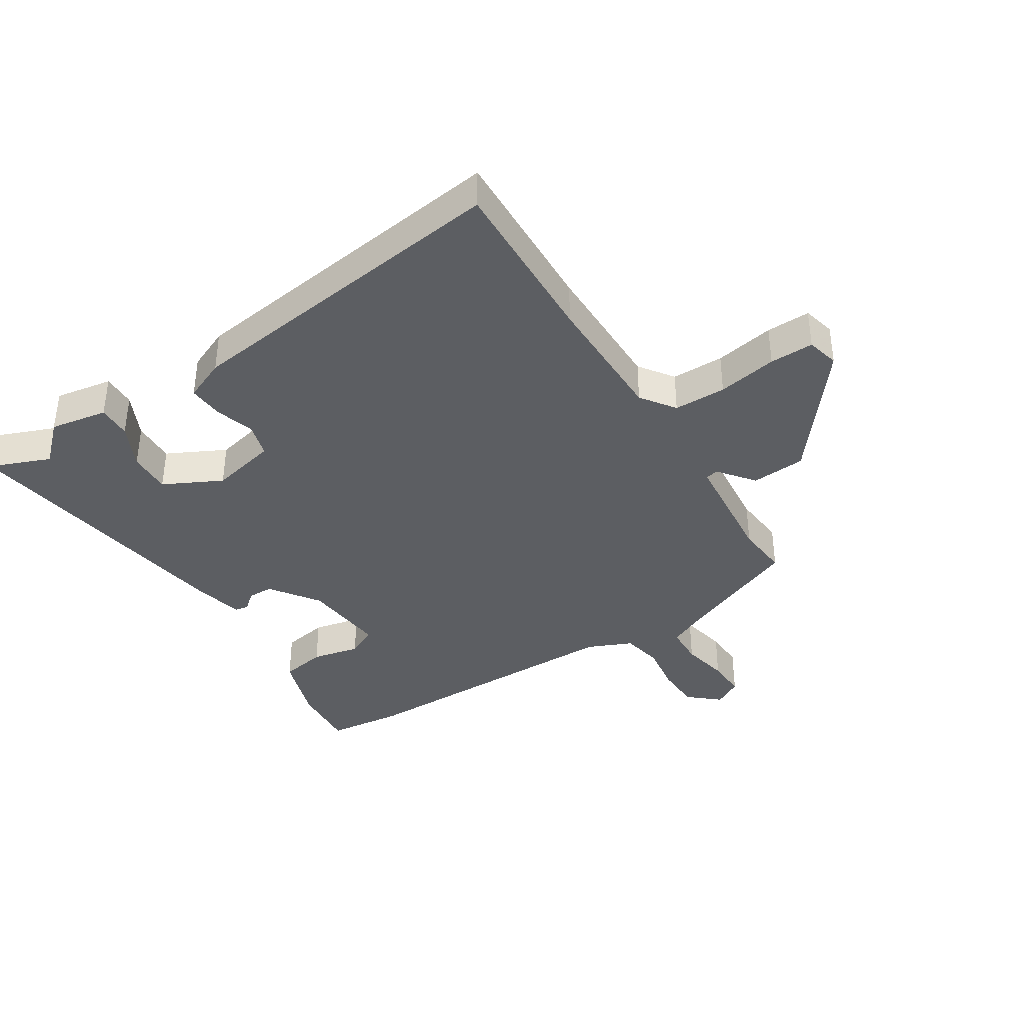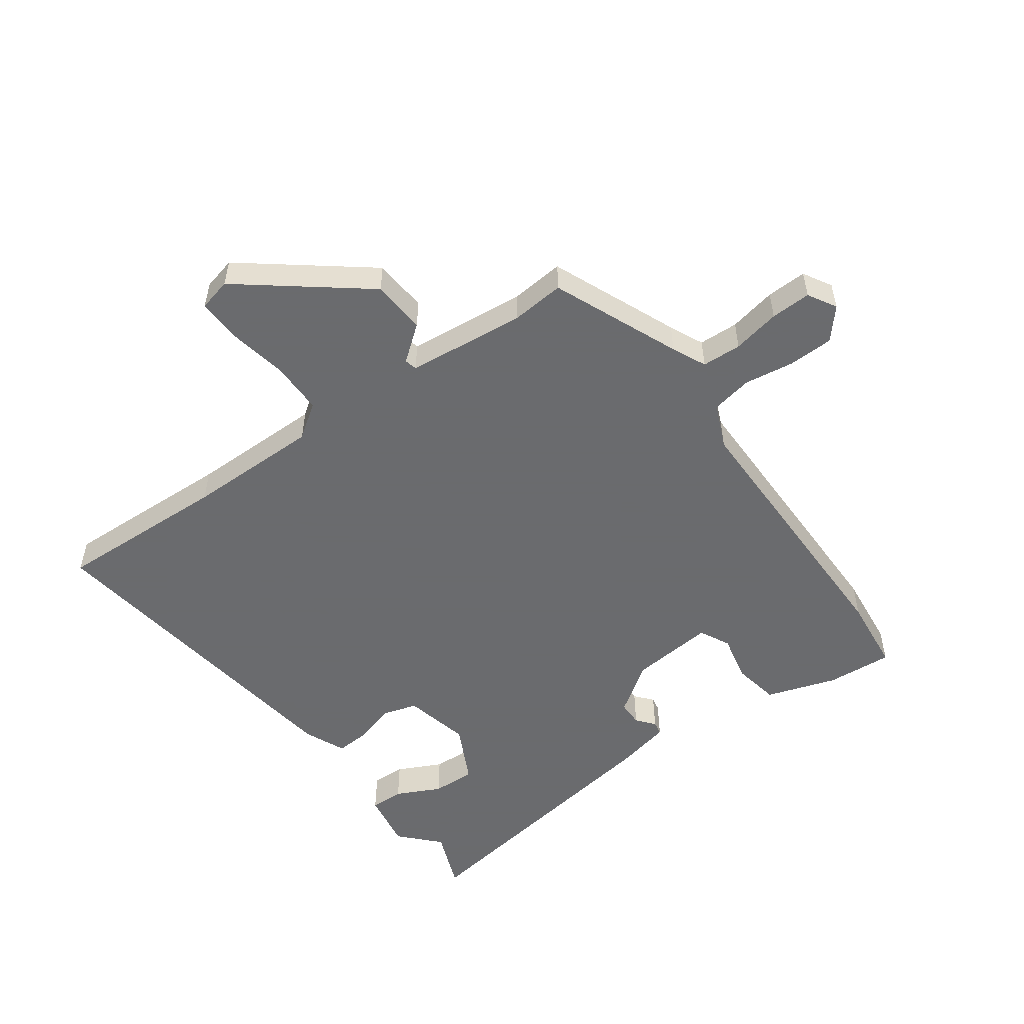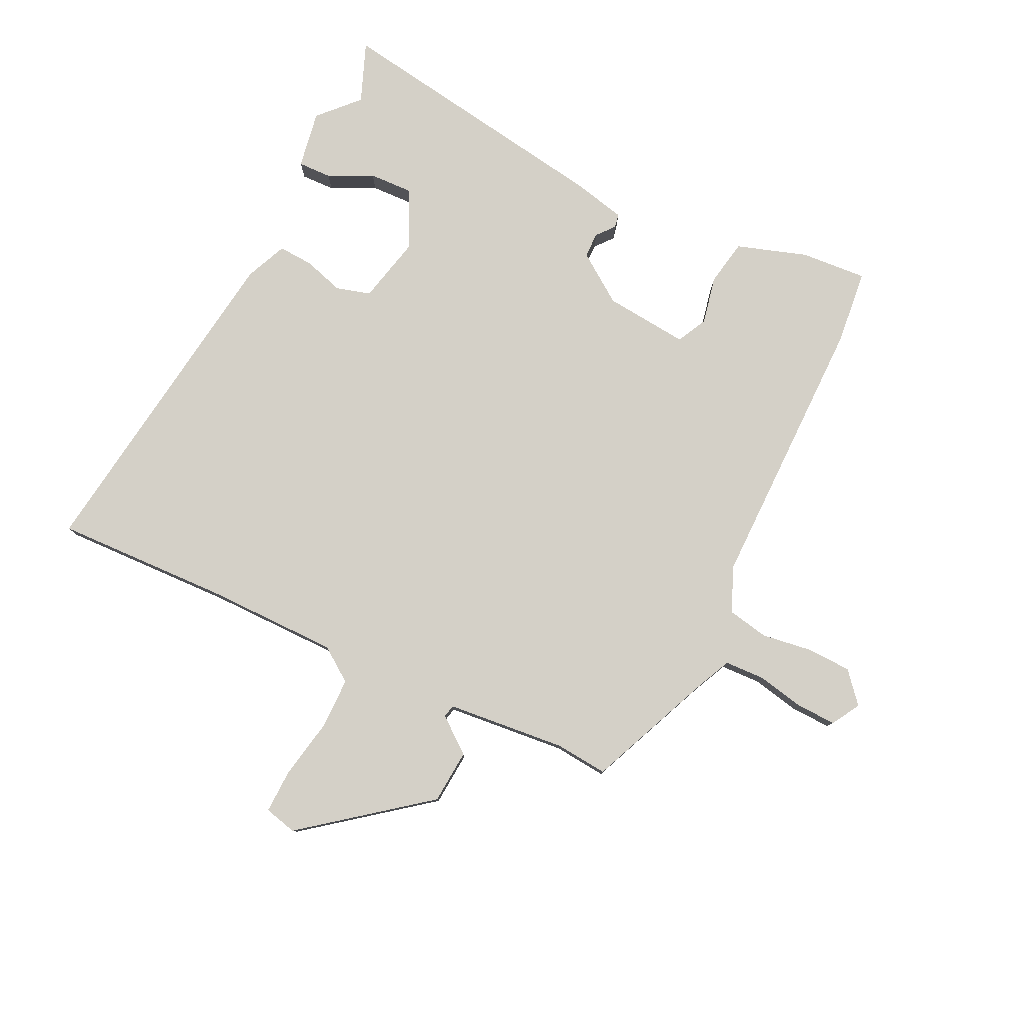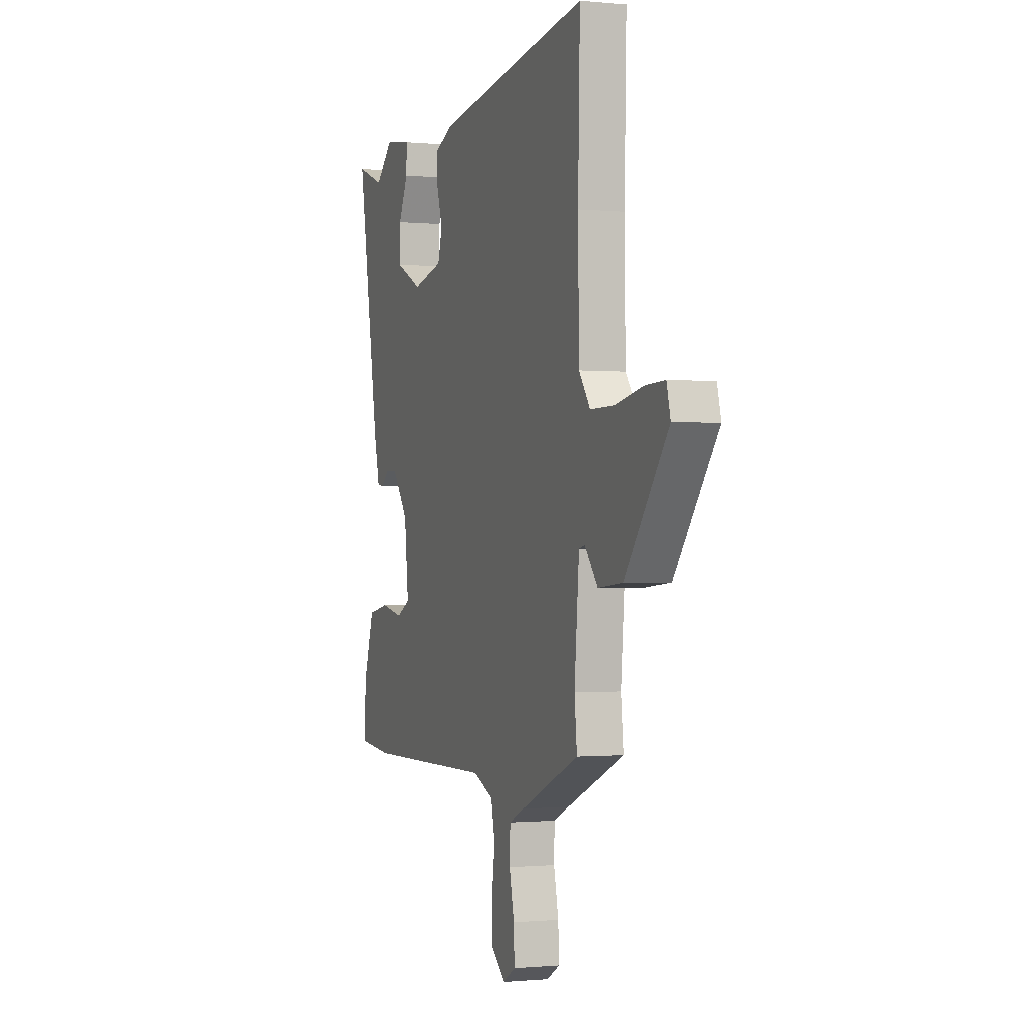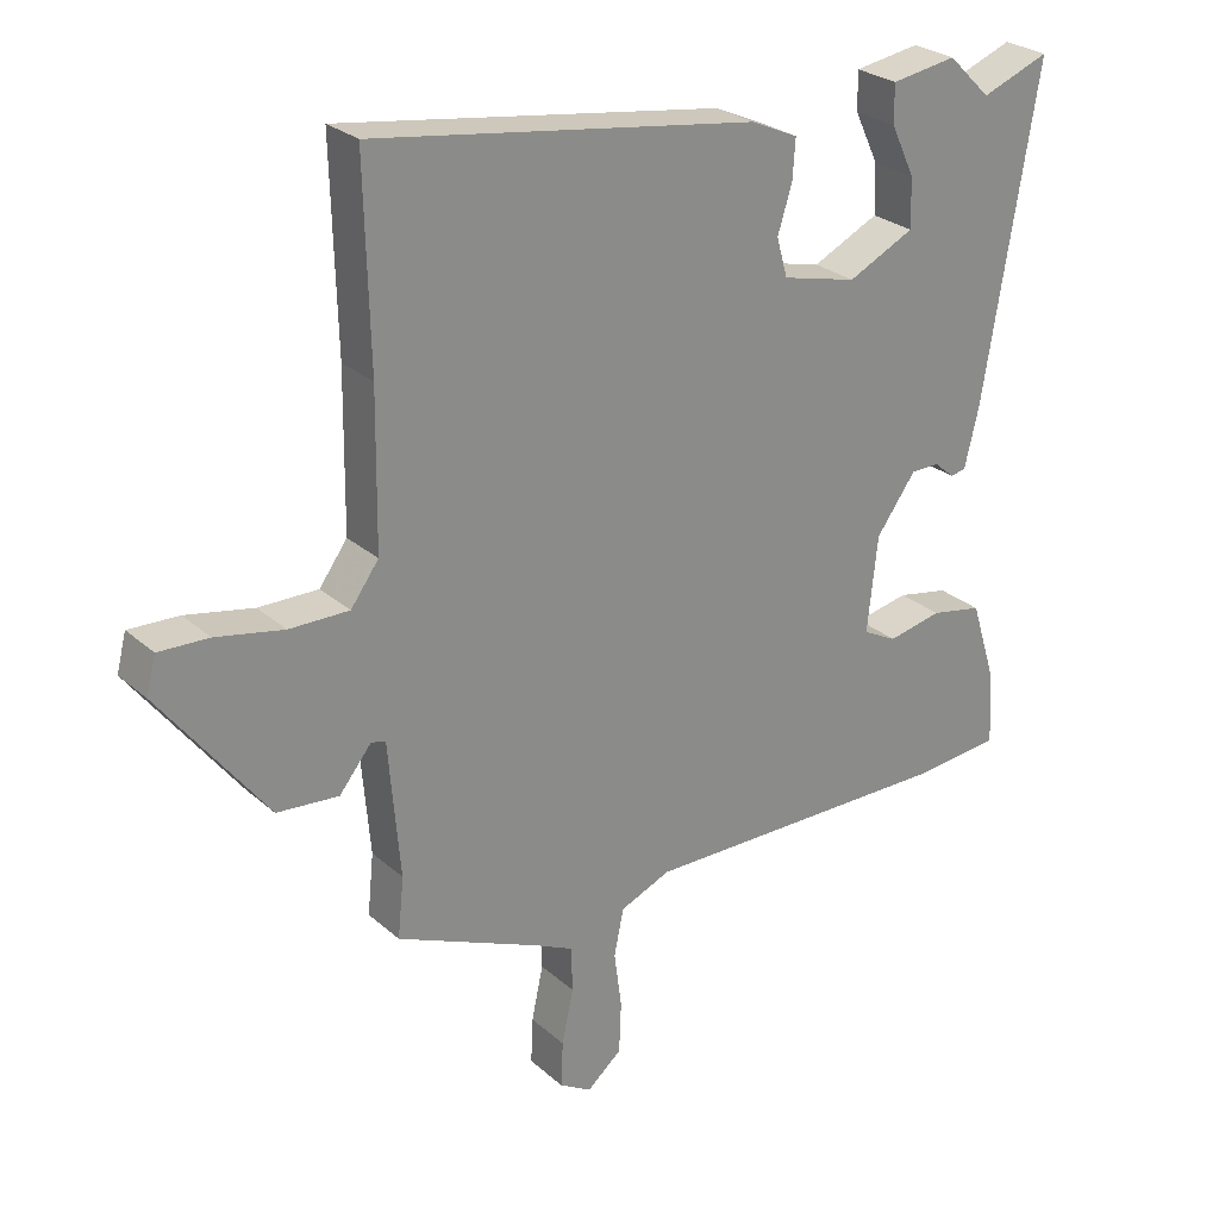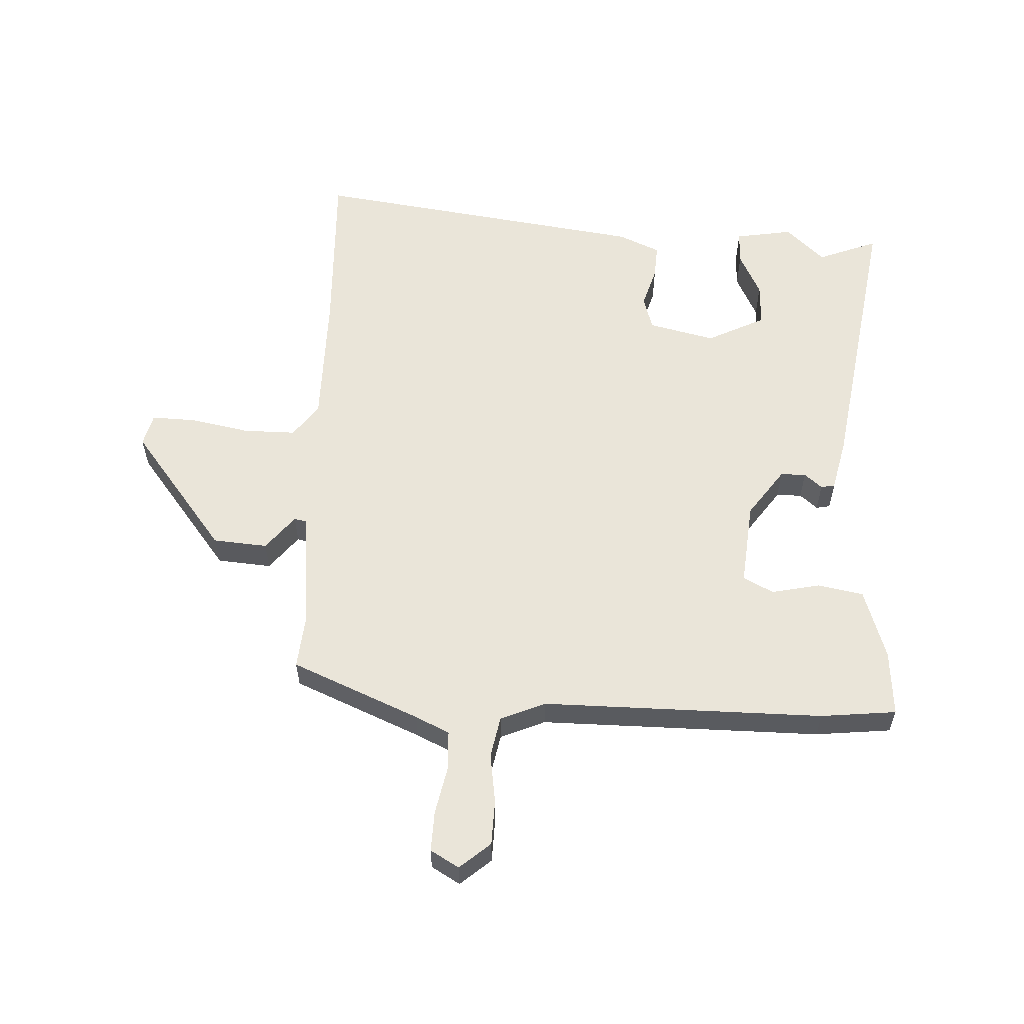
<metadata>
{"format":"obj","ext":"obj","renderer":"f3d","projection":"perspective","resolution":1024,"background":"white","views":[{"elev":-38.1,"azim":31.5,"up":"+Y"},{"elev":-53.3,"azim":125.0,"up":"+Y"},{"elev":79.9,"azim":115.1,"up":"+Y"},{"elev":-0.8,"azim":69.9,"up":"+Z"},{"elev":26.6,"azim":143.3,"up":"+Z"},{"elev":58.0,"azim":-177.9,"up":"+Y"}]}
</metadata>
<code>
v -0.403 0.07 -0.509
v -0.528 0.07 -0.497
v -0.521 0.07 -0.387
v -0.484 0.07 -0.27
v -0.408 0.07 -0.255
v -0.328 0.07 -0.271
v -0.278 0.07 -0.245
v -0.293 0.07 -0.105
v -0.351 0.07 -0.025
v -0.393 0.07 -0.025
v -0.422 0.07 -0.05
v -0.445 0.07 -0.046
v -0.466 0.07 0.042
v -0.545 0.07 0.517
v -0.445 0.07 0.479
v -0.382 0.07 0.54
v -0.286 0.07 0.525
v -0.287 0.07 0.469
v -0.322 0.07 0.395
v -0.324 0.07 0.323
v -0.227 0.07 0.276
v -0.117 0.07 0.303
v -0.101 0.07 0.36
v -0.122 0.07 0.427
v -0.126 0.07 0.485
v -0.057 0.07 0.516
v 0.502 0.07 0.6
v 0.495 0.07 0.312
v 0.498 0.07 0.089
v 0.539 0.07 0.033
v 0.626 0.07 0.034
v 0.725 0.07 0.054
v 0.798 0.07 0.057
v 0.812 0.07 0.003
v 0.656 0.07 -0.202
v 0.566 0.07 -0.21
v 0.519 0.07 -0.152
v 0.498 0.07 -0.157
v 0.481 0.07 -0.356
v 0.49 0.07 -0.444
v 0.279 0.07 -0.536
v 0.223 0.07 -0.563
v 0.221 0.07 -0.629
v 0.238 0.07 -0.708
v 0.241 0.07 -0.775
v 0.194 0.07 -0.803
v 0.143 0.07 -0.76
v 0.14 0.07 -0.685
v 0.151 0.07 -0.602
v 0.137 0.07 -0.534
v 0.063 0.07 -0.503
v -0.403 0 -0.509
v -0.528 0 -0.497
v -0.521 0 -0.387
v -0.484 0 -0.27
v -0.408 0 -0.255
v -0.328 0 -0.271
v -0.278 0 -0.245
v -0.293 0 -0.105
v -0.351 0 -0.025
v -0.393 0 -0.025
v -0.422 0 -0.05
v -0.445 0 -0.046
v -0.466 0 0.042
v -0.545 0 0.517
v -0.445 0 0.479
v -0.382 0 0.54
v -0.286 0 0.525
v -0.287 0 0.469
v -0.322 0 0.395
v -0.324 0 0.323
v -0.227 0 0.276
v -0.117 0 0.303
v -0.101 0 0.36
v -0.122 0 0.427
v -0.126 0 0.485
v -0.057 0 0.516
v 0.502 0 0.6
v 0.495 0 0.312
v 0.498 0 0.089
v 0.539 0 0.033
v 0.626 0 0.034
v 0.725 0 0.054
v 0.798 0 0.057
v 0.812 0 0.003
v 0.656 0 -0.202
v 0.566 0 -0.21
v 0.519 0 -0.152
v 0.498 0 -0.157
v 0.481 0 -0.356
v 0.49 0 -0.444
v 0.279 0 -0.536
v 0.223 0 -0.563
v 0.221 0 -0.629
v 0.238 0 -0.708
v 0.241 0 -0.775
v 0.194 0 -0.803
v 0.143 0 -0.76
v 0.14 0 -0.685
v 0.151 0 -0.602
v 0.137 0 -0.534
v 0.063 0 -0.503
f 47 48 49
f 46 47 49
f 45 46 49
f 44 45 49
f 43 44 49
f 42 43 49 50
f 41 42 50 51
f 39 40 41 51
f 35 36 37
f 34 35 37
f 33 34 37
f 32 33 37
f 31 32 37
f 30 31 37 38
f 29 30 38
f 51 1 2
f 39 51 2
f 38 39 2
f 29 38 2
f 28 29 2
f 26 27 28
f 25 26 28
f 24 25 28
f 23 24 28
f 17 18 19
f 16 17 19
f 15 16 19
f 15 19 20
f 14 15 20
f 13 14 20
f 12 13 20
f 11 12 20
f 10 11 20
f 9 10 20 21
f 4 5 6
f 3 4 6
f 2 3 6
f 2 6 7
f 28 2 7
f 22 23 28
f 21 22 28
f 9 21 28
f 8 9 28
f 7 8 28
f 100 99 98
f 100 98 97
f 100 97 96
f 100 96 95
f 100 95 94
f 101 100 94 93
f 102 101 93 92
f 102 92 91 90
f 88 87 86
f 88 86 85
f 88 85 84
f 88 84 83
f 88 83 82
f 89 88 82 81
f 89 81 80
f 53 52 102
f 53 102 90
f 53 90 89
f 53 89 80
f 53 80 79
f 79 78 77
f 79 77 76
f 79 76 75
f 79 75 74
f 70 69 68
f 70 68 67
f 70 67 66
f 71 70 66
f 71 66 65
f 71 65 64
f 71 64 63
f 71 63 62
f 71 62 61
f 72 71 61 60
f 57 56 55
f 57 55 54
f 57 54 53
f 58 57 53
f 58 53 79
f 79 74 73
f 79 73 72
f 79 72 60
f 79 60 59
f 79 59 58
f 1 52 53 2
f 2 53 54 3
f 3 54 55 4
f 4 55 56 5
f 5 56 57 6
f 6 57 58 7
f 7 58 59 8
f 8 59 60 9
f 9 60 61 10
f 10 61 62 11
f 11 62 63 12
f 12 63 64 13
f 13 64 65 14
f 14 65 66 15
f 15 66 67 16
f 16 67 68 17
f 17 68 69 18
f 18 69 70 19
f 19 70 71 20
f 20 71 72 21
f 21 72 73 22
f 22 73 74 23
f 23 74 75 24
f 24 75 76 25
f 25 76 77 26
f 26 77 78 27
f 27 78 79 28
f 28 79 80 29
f 29 80 81 30
f 30 81 82 31
f 31 82 83 32
f 32 83 84 33
f 33 84 85 34
f 34 85 86 35
f 35 86 87 36
f 36 87 88 37
f 37 88 89 38
f 38 89 90 39
f 39 90 91 40
f 40 91 92 41
f 41 92 93 42
f 42 93 94 43
f 43 94 95 44
f 44 95 96 45
f 45 96 97 46
f 46 97 98 47
f 47 98 99 48
f 48 99 100 49
f 49 100 101 50
f 50 101 102 51
f 51 102 52 1

</code>
